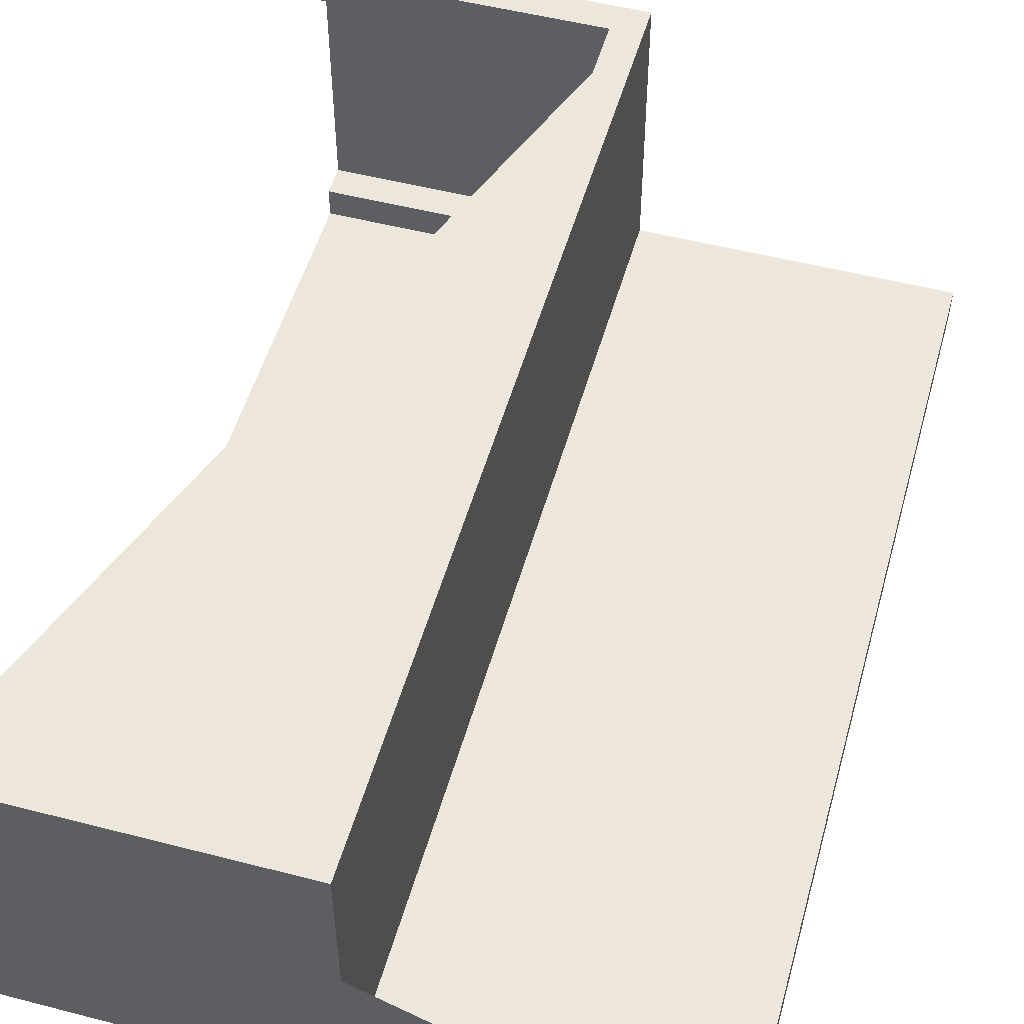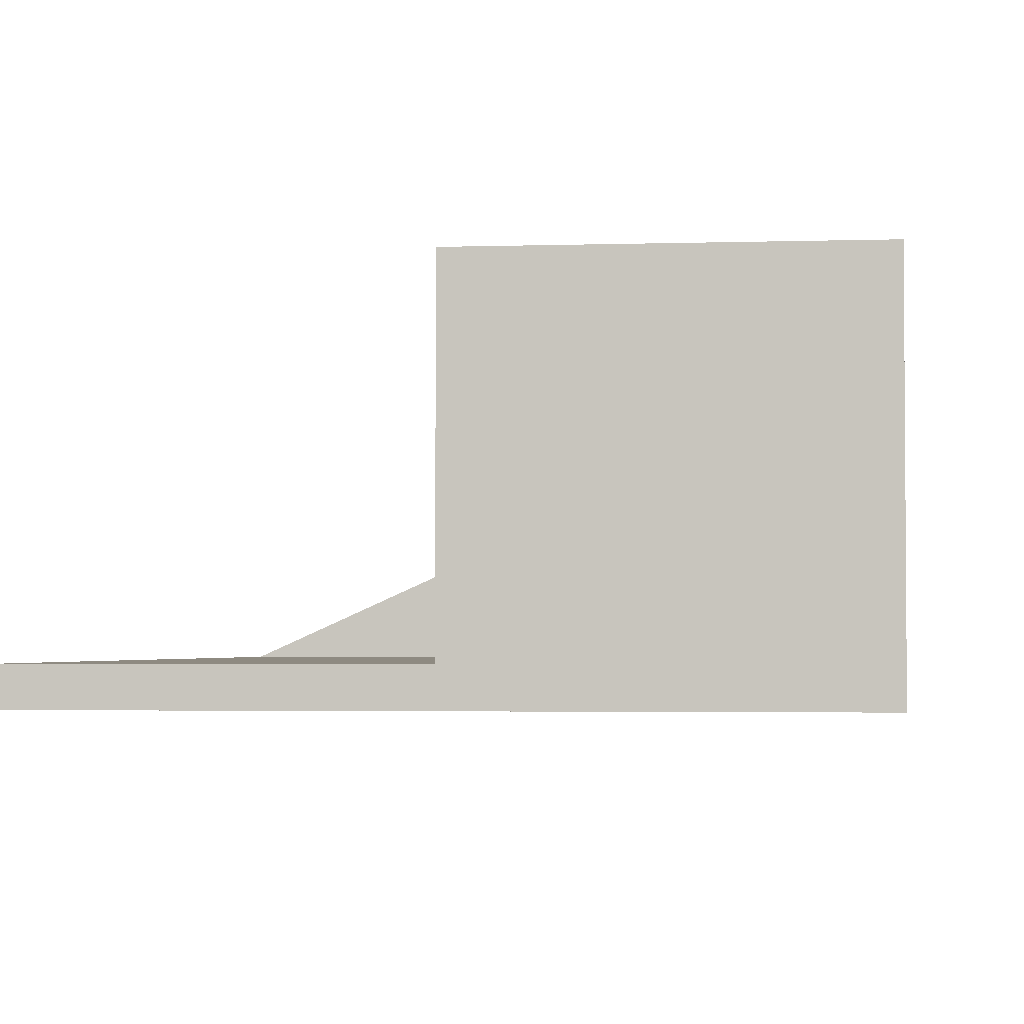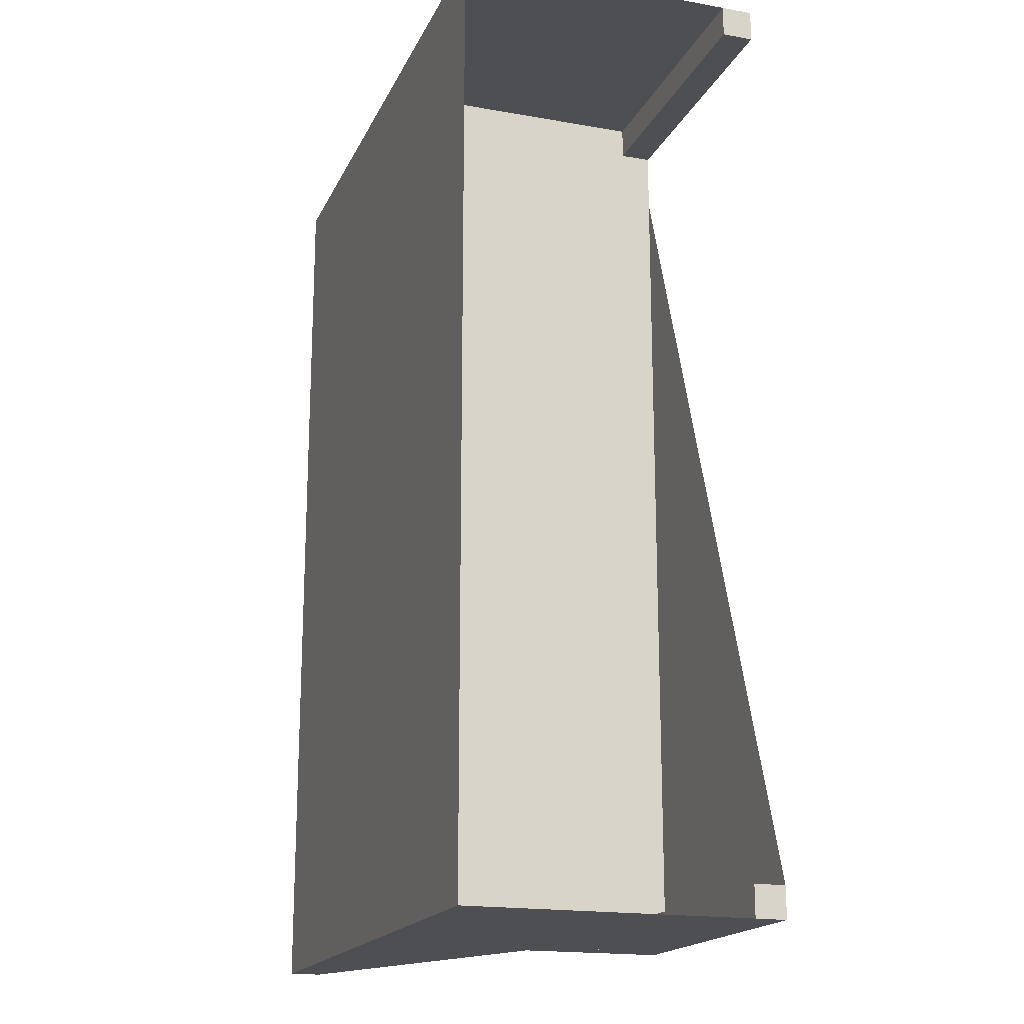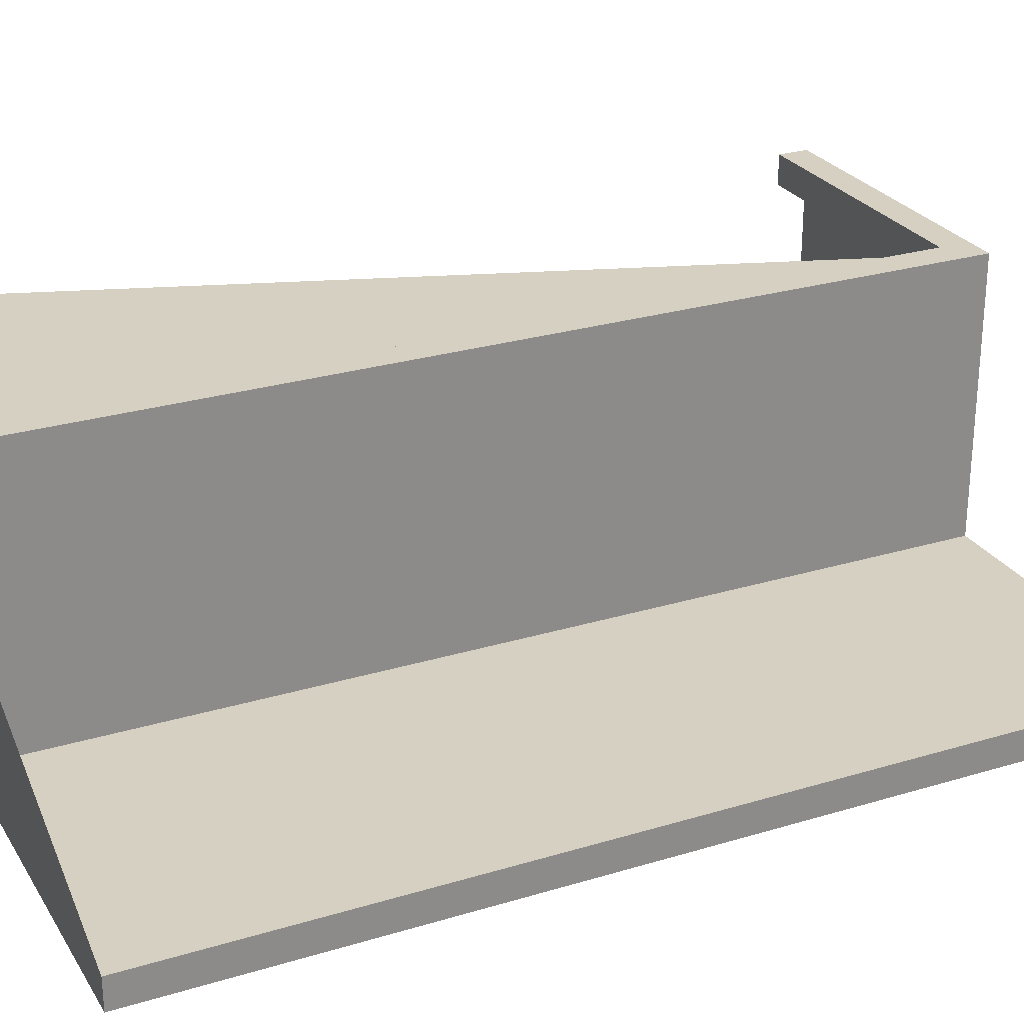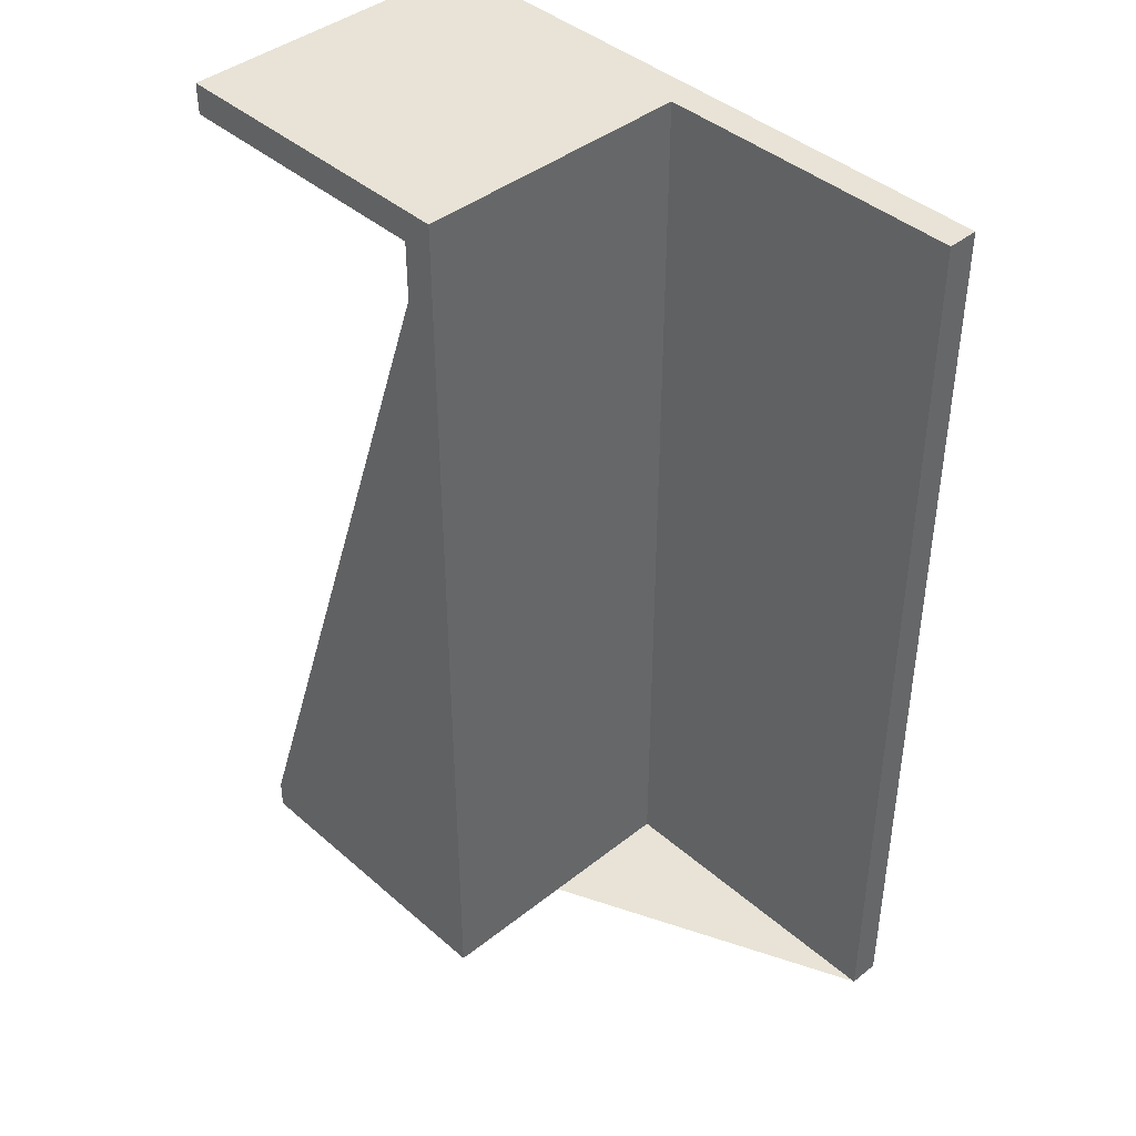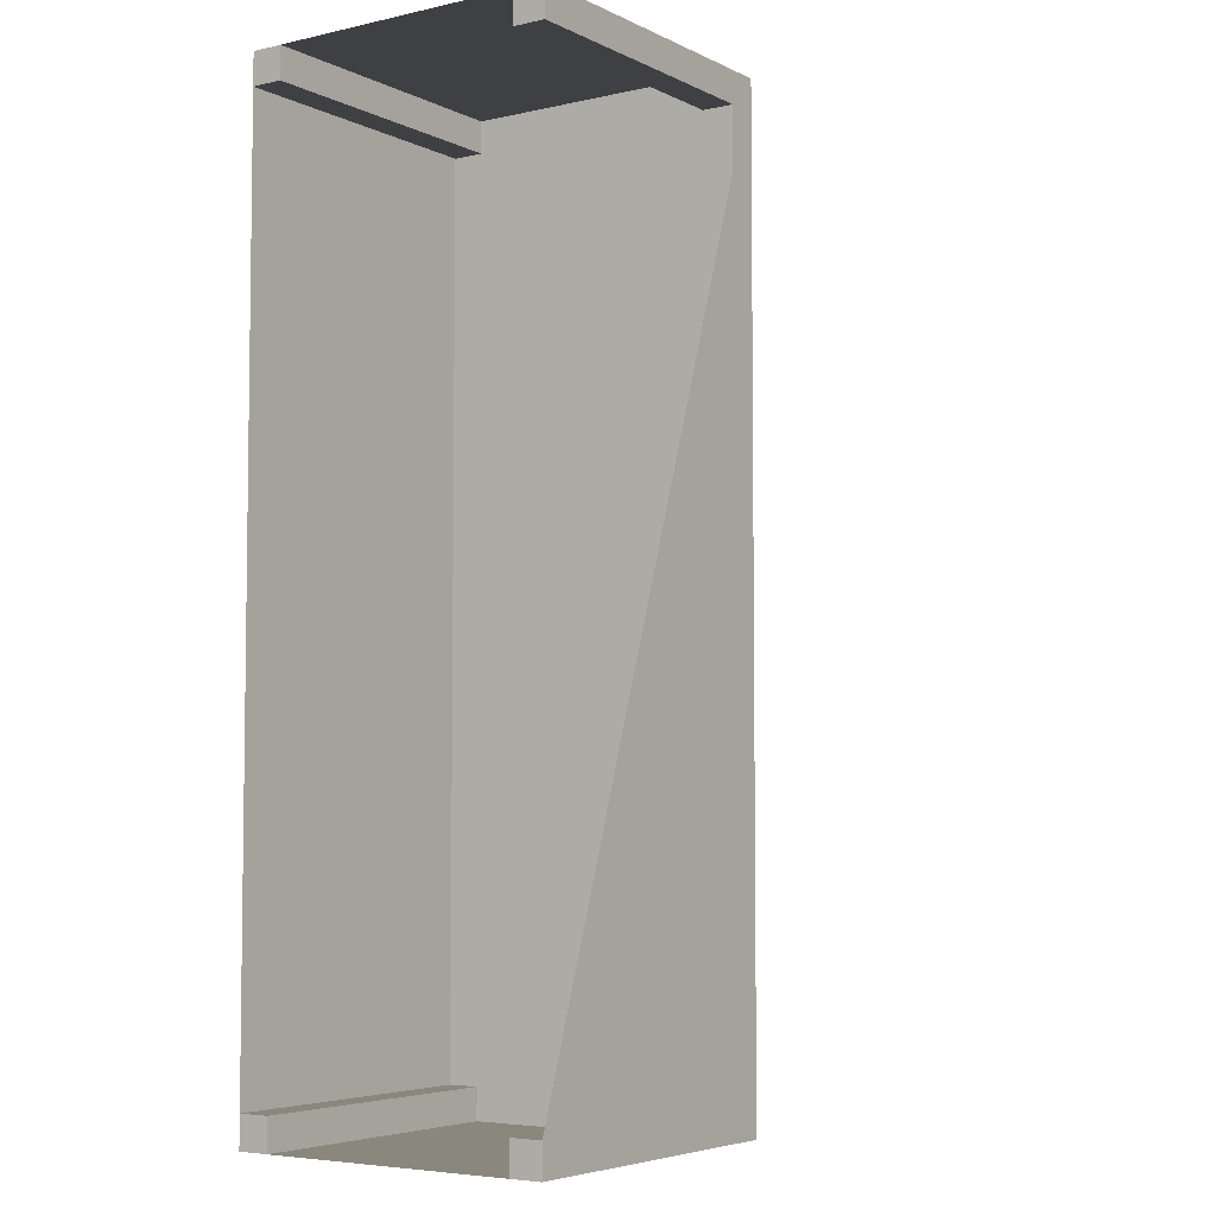
<metadata>
{"format":"obj","ext":"obj","renderer":"f3d","projection":"perspective","resolution":1024,"background":"white","views":[{"elev":51.9,"azim":-164.4,"up":"+Y"},{"elev":-2.8,"azim":6.3,"up":"+Y"},{"elev":-18.1,"azim":71.1,"up":"+Z"},{"elev":26.5,"azim":-115.4,"up":"+Y"},{"elev":41.7,"azim":-133.7,"up":"+Z"},{"elev":-5.1,"azim":124.8,"up":"+Z"}]}
</metadata>
<code>
o m841
v -0.4328 -0.1126 0.475
v -0.4328 -0.1126 -0.475
v -0.4328 -0.1443 -0.475
v -0.4328 -0.1443 0.475
v -0.1161 -0.1126 0.475
v -0.1161 -0.1126 -0.475
v -0.1161 0.1724 -0.475
v 0.2006 0.1724 -0.475
v 0.2006 0.1407 -0.475
v -0.08444 0.1407 -0.475
v -0.08444 -0.1126 -0.475
v 0.2006 -0.1126 -0.475
v 0.2006 -0.1443 -0.475
v -0.1161 0.1724 0.475
v 0.2006 0.1724 0.475
v 0.2006 0.1724 0.4433
v -0.08444 0.1724 0.4433
v -0.08444 0.1724 -0.4433
v 0.2006 0.1724 -0.4433
v 0.2006 -0.1443 0.475
v 0.2006 -0.1126 0.475
v -0.08444 -0.1126 0.475
v -0.08444 0.1407 0.475
v 0.2006 0.1407 0.475
v 0.2006 -0.1443 -0.4433
v -0.08444 -0.1443 -0.4433
v -0.08444 -0.1443 0.4433
v 0.2006 -0.1443 0.4433
v 0.2006 0.1407 -0.4433
v -0.08444 0.1407 -0.4433
v 0.2006 0.1407 0.4433
v -0.08444 0.1407 0.4433
v 0.2006 -0.1126 -0.4433
v -0.08444 -0.1126 -0.4433
v 0.2006 -0.1126 0.4433
v -0.08444 -0.1126 0.4433
f 1 2 3
f 5 6 2
f 8 9 10
f 14 15 16
f 20 21 22
f 25 26 27
f 9 29 30
f 29 19 18
f 16 31 32
f 31 24 23
f 25 33 34
f 33 12 11
f 21 35 36
f 35 28 27
f 24 31 16
f 20 28 35
f 25 13 12
f 29 9 8
f 14 7 6
f 22 36 27
f 1 3 4
f 5 2 1
f 8 10 11
f 8 11 12
f 8 12 13
f 8 13 3
f 8 3 2
f 8 2 6
f 8 6 7
f 14 16 17
f 14 17 18
f 14 18 19
f 14 19 8
f 14 8 7
f 20 22 23
f 20 23 24
f 20 24 15
f 20 15 14
f 20 14 5
f 20 5 1
f 20 1 4
f 25 27 28
f 25 28 20
f 25 20 4
f 25 4 3
f 25 3 13
f 9 30 10
f 29 18 30
f 16 32 17
f 31 23 32
f 25 34 26
f 33 11 34
f 21 36 22
f 35 27 36
f 24 16 15
f 20 35 21
f 25 12 33
f 29 8 19
f 14 6 5
f 22 27 26
f 22 26 34
f 22 34 11
f 22 11 10
f 22 10 30
f 22 30 18
f 22 18 17
f 22 17 32
f 22 32 23

</code>
